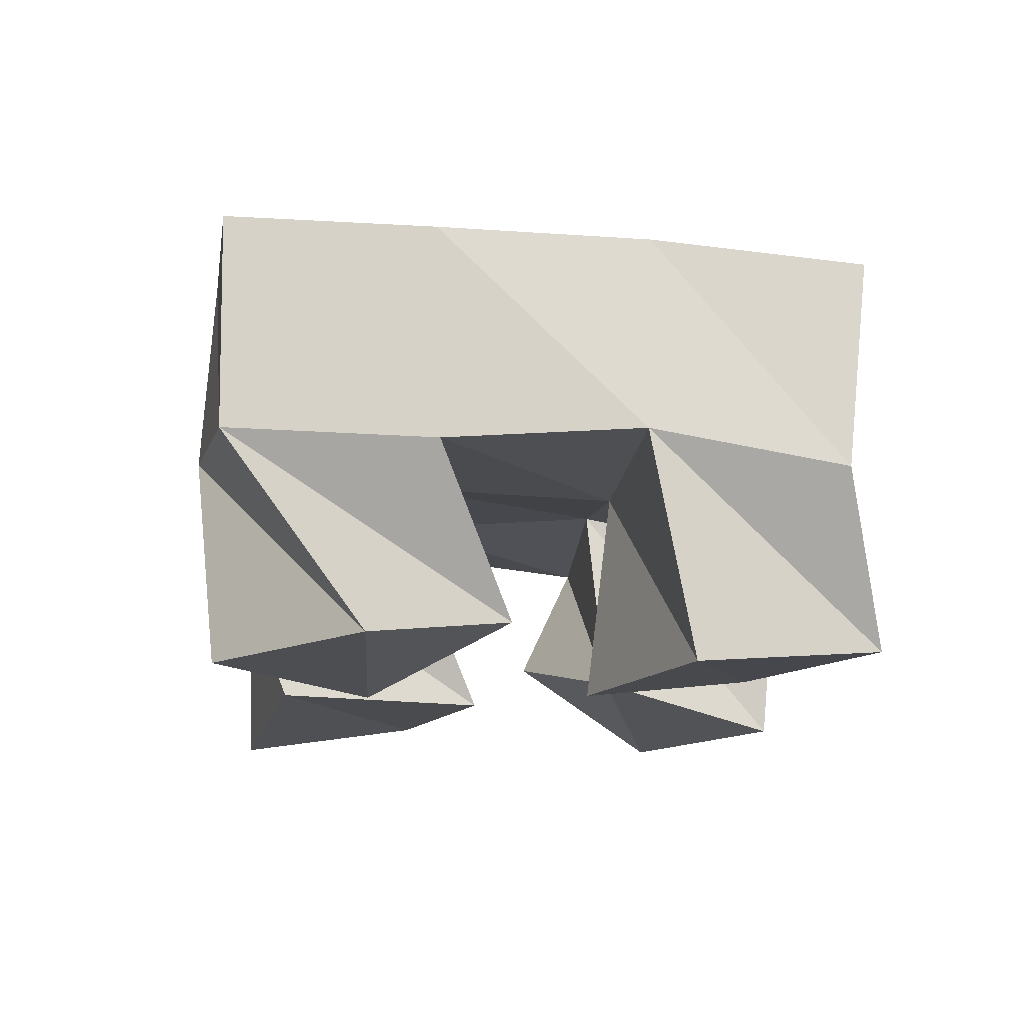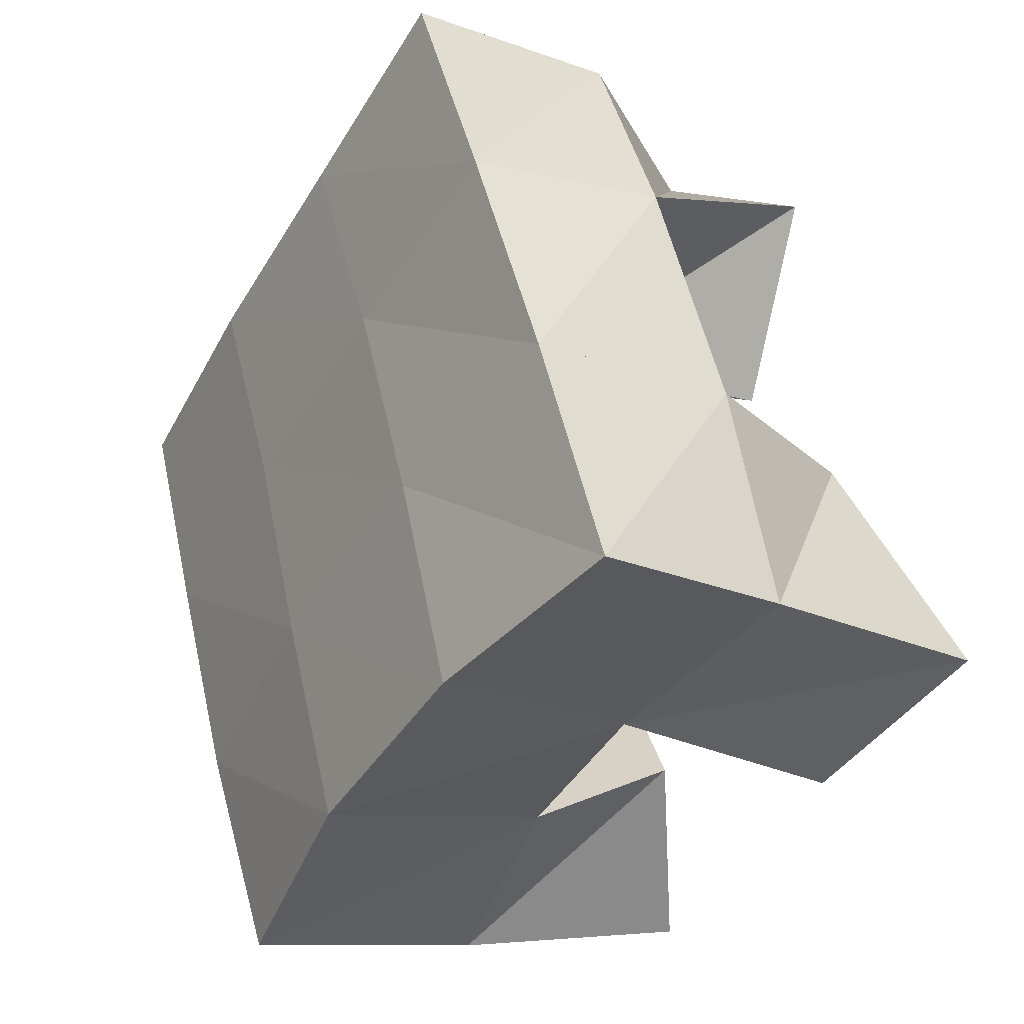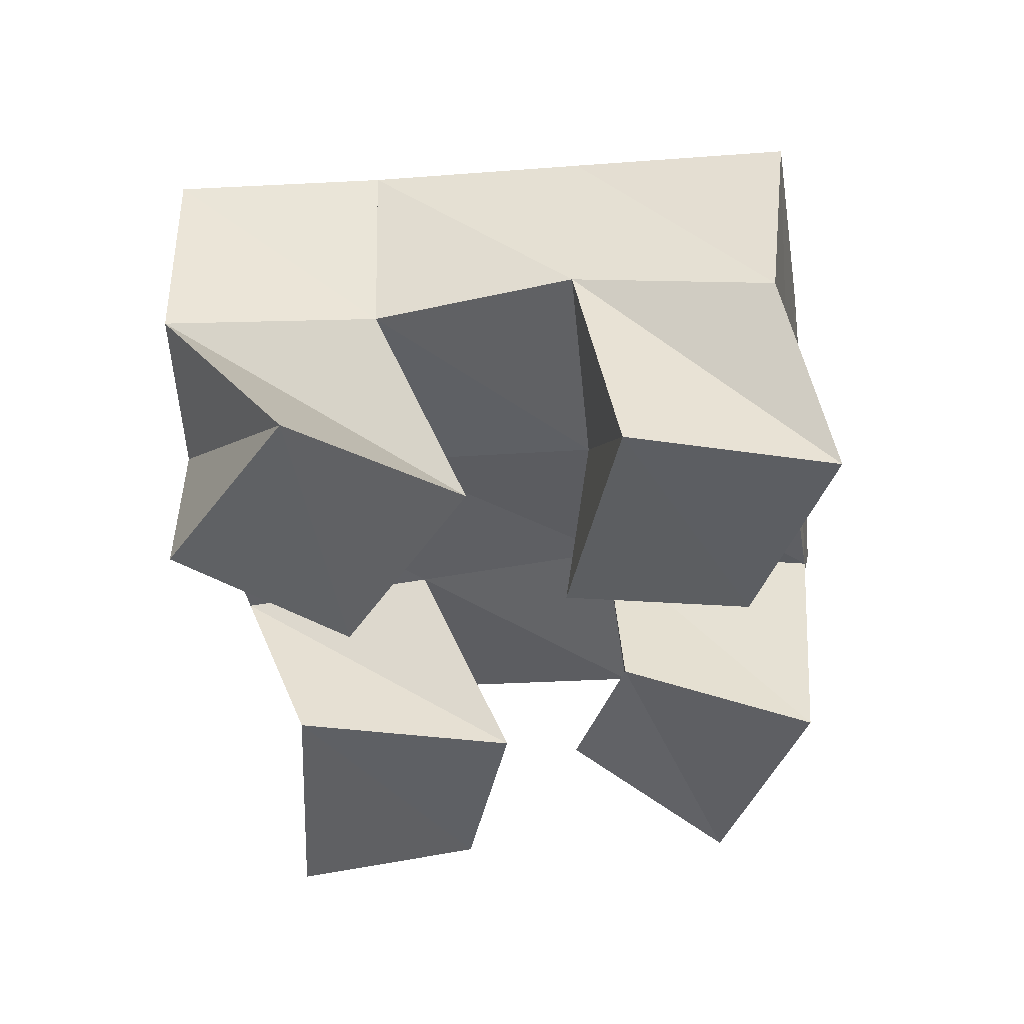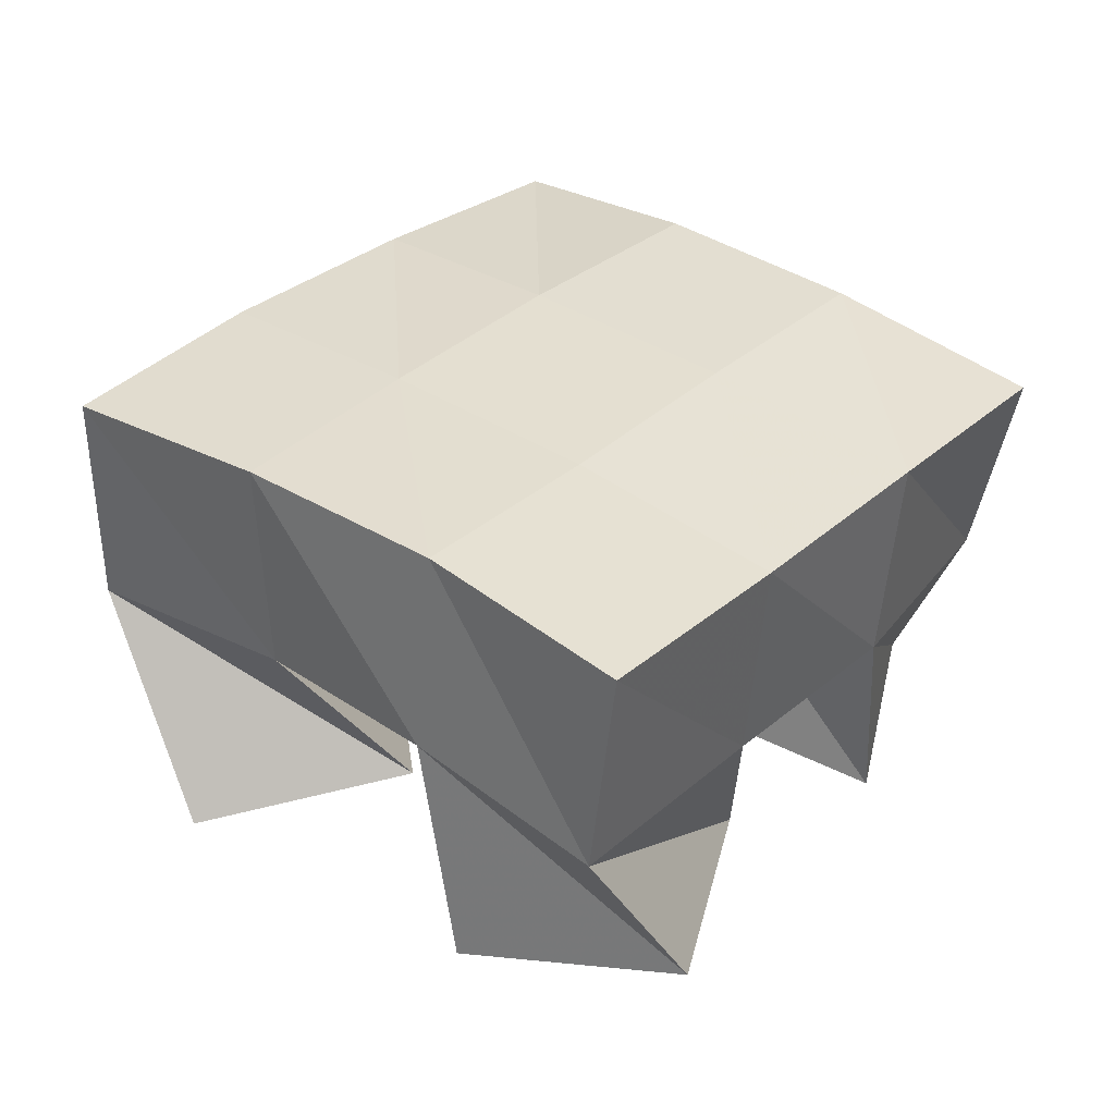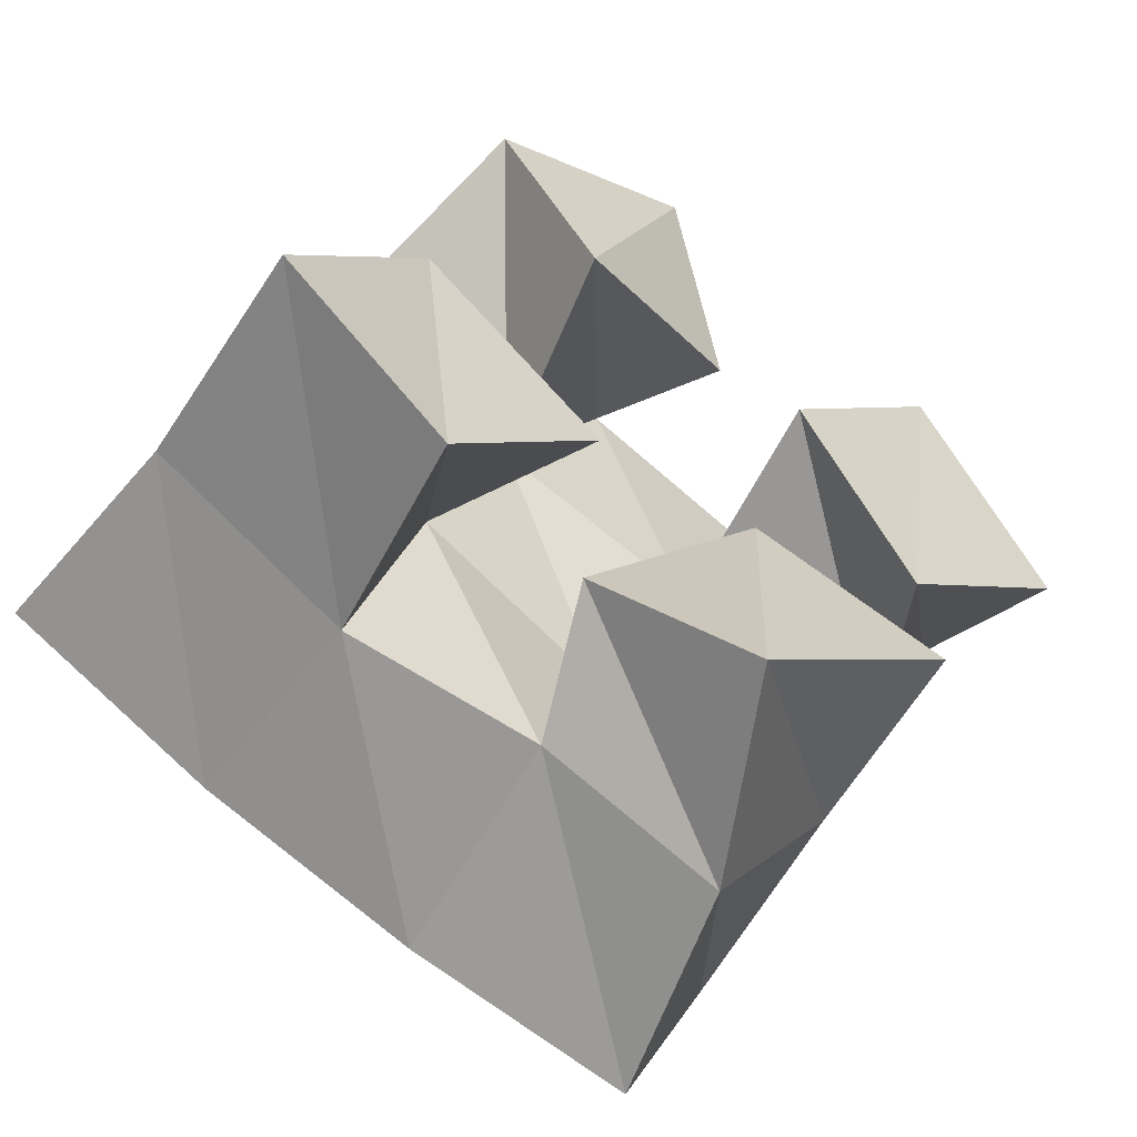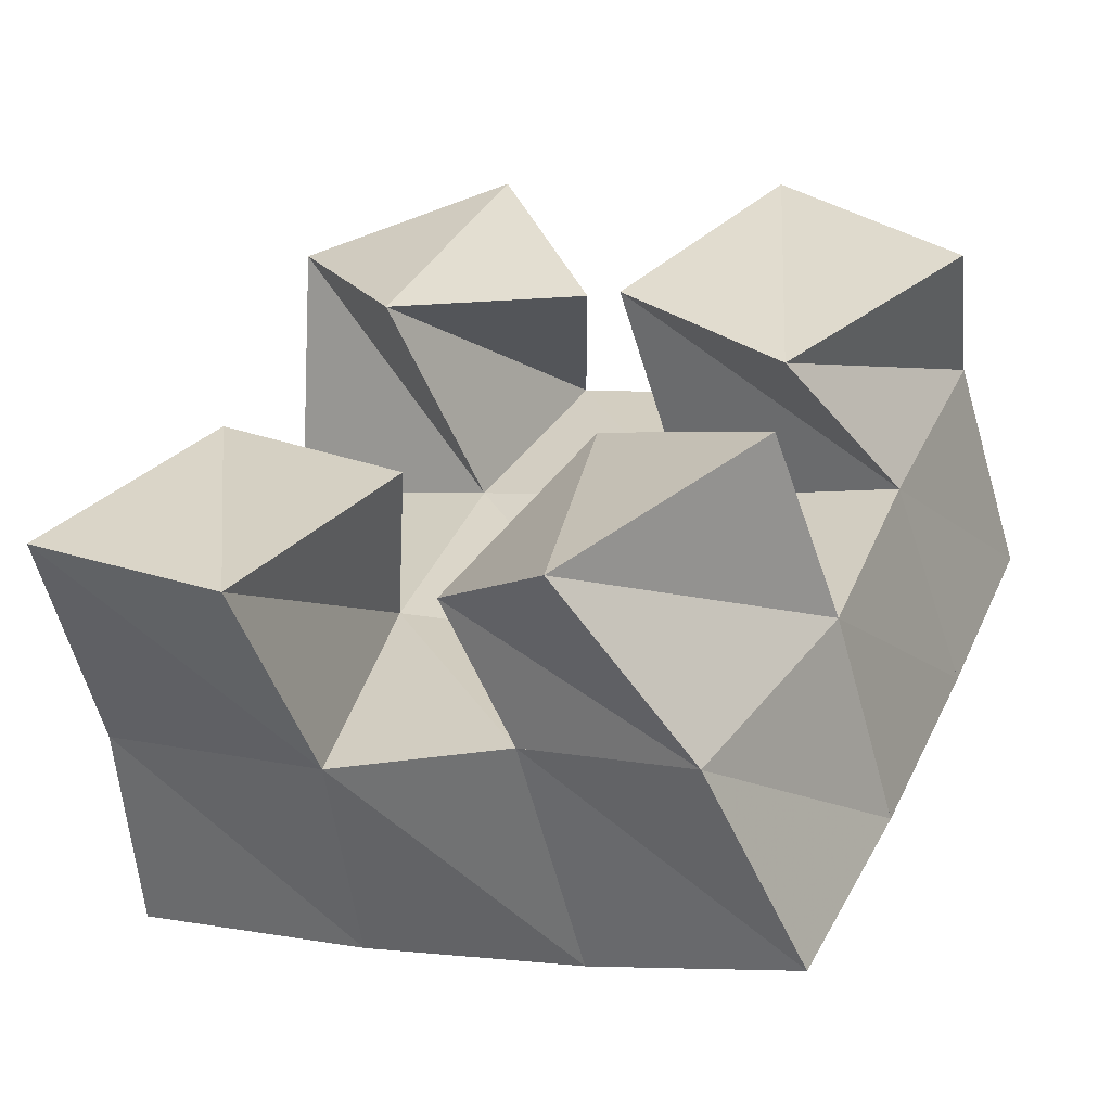
<metadata>
{"format":"obj","ext":"obj","renderer":"f3d","projection":"perspective","resolution":1024,"background":"white","views":[{"elev":-13.7,"azim":18.4,"up":"+Y"},{"elev":-17.5,"azim":-124.1,"up":"+Z"},{"elev":-42.8,"azim":31.3,"up":"+Y"},{"elev":34.5,"azim":63.6,"up":"+Y"},{"elev":-58.7,"azim":-33.2,"up":"+Z"},{"elev":-59.2,"azim":11.6,"up":"+Z"}]}
</metadata>
<code>
v 1.964 0.1 -0.0988
v 1.965 0.1505 -0.09394
v 2.004 0.1067 -0.1192
v 2.01 0.156 -0.1109
v 1.996 0.1069 -0.04947
v 1.979 0.1511 -0.04462
v 2.037 0.1072 -0.08382
v 2.024 0.1527 -0.06158
v 2.084 0.1 -0.03434
v 2.089 0.1497 -0.03852
v 2.115 0.1069 -0.06721
v 2.134 0.1459 -0.05794
v 2.121 0.1 0.005762
v 2.112 0.1538 0.009366
v 2.156 0.1067 -0.03356
v 2.154 0.1461 -0.009989
v 2.01 0.1029 0.02255
v 1.997 0.1553 0.006496
v 2.032 0.1 -0.01985
v 2.042 0.1515 -0.01712
v 2.057 0.1035 0.04474
v 2.023 0.1511 0.04968
v 2.074 0.1134 -0.004527
v 2.067 0.1515 0.02459
v 2.042 0.1209 -0.1115
v 2.051 0.1499 -0.1239
v 2.067 0.1007 -0.144
v 2.088 0.1449 -0.1483
v 2.076 0.1099 -0.07672
v 2.07 0.1562 -0.08094
v 2.112 0.1 -0.1079
v 2.117 0.1467 -0.1025
v 1.959 0.1981 -0.09316
v 2.007 0.2037 -0.1091
v 1.978 0.2005 -0.04475
v 2.025 0.2031 -0.0623
v 1.999 0.2019 0.003553
v 2.044 0.2021 -0.01734
v 2.023 0.2011 0.05008
v 2.066 0.2018 0.02658
v 2.055 0.2023 -0.1283
v 2.074 0.2019 -0.08295
v 2.093 0.2004 -0.03876
v 2.112 0.2009 0.005063
v 2.1 0.194 -0.1505
v 2.121 0.1956 -0.105
v 2.14 0.1956 -0.05872
v 2.159 0.1957 -0.01347
f 1 2 4
f 3 1 4
f 2 6 8
f 4 2 8
f 6 5 7
f 8 6 7
f 5 1 3
f 7 5 3
f 8 7 3
f 4 8 3
f 2 1 5
f 6 2 5
f 9 10 12
f 11 9 12
f 10 14 16
f 12 10 16
f 14 13 15
f 16 14 15
f 13 9 11
f 15 13 11
f 16 15 11
f 12 16 11
f 10 9 13
f 14 10 13
f 17 18 20
f 19 17 20
f 18 22 24
f 20 18 24
f 22 21 23
f 24 22 23
f 21 17 19
f 23 21 19
f 24 23 19
f 20 24 19
f 18 17 21
f 22 18 21
f 25 26 28
f 27 25 28
f 26 30 32
f 28 26 32
f 30 29 31
f 32 30 31
f 29 25 27
f 31 29 27
f 32 31 27
f 28 32 27
f 26 25 29
f 30 26 29
f 2 33 34
f 4 2 34
f 33 35 36
f 34 33 36
f 35 6 8
f 36 35 8
f 6 2 4
f 8 6 4
f 36 8 4
f 34 36 4
f 33 2 6
f 35 33 6
f 6 35 36
f 8 6 36
f 35 37 38
f 36 35 38
f 37 18 20
f 38 37 20
f 18 6 8
f 20 18 8
f 38 20 8
f 36 38 8
f 35 6 18
f 37 35 18
f 18 37 38
f 20 18 38
f 37 39 40
f 38 37 40
f 39 22 24
f 40 39 24
f 22 18 20
f 24 22 20
f 40 24 20
f 38 40 20
f 37 18 22
f 39 37 22
f 4 34 41
f 26 4 41
f 34 36 42
f 41 34 42
f 36 8 30
f 42 36 30
f 8 4 26
f 30 8 26
f 42 30 26
f 41 42 26
f 34 4 8
f 36 34 8
f 8 36 42
f 30 8 42
f 36 38 43
f 42 36 43
f 38 20 10
f 43 38 10
f 20 8 30
f 10 20 30
f 43 10 30
f 42 43 30
f 36 8 20
f 38 36 20
f 20 38 43
f 10 20 43
f 38 40 44
f 43 38 44
f 40 24 14
f 44 40 14
f 24 20 10
f 14 24 10
f 44 14 10
f 43 44 10
f 38 20 24
f 40 38 24
f 26 41 45
f 28 26 45
f 41 42 46
f 45 41 46
f 42 30 32
f 46 42 32
f 30 26 28
f 32 30 28
f 46 32 28
f 45 46 28
f 41 26 30
f 42 41 30
f 30 42 46
f 32 30 46
f 42 43 47
f 46 42 47
f 43 10 12
f 47 43 12
f 10 30 32
f 12 10 32
f 47 12 32
f 46 47 32
f 42 30 10
f 43 42 10
f 10 43 47
f 12 10 47
f 43 44 48
f 47 43 48
f 44 14 16
f 48 44 16
f 14 10 12
f 16 14 12
f 48 16 12
f 47 48 12
f 43 10 14
f 44 43 14

</code>
